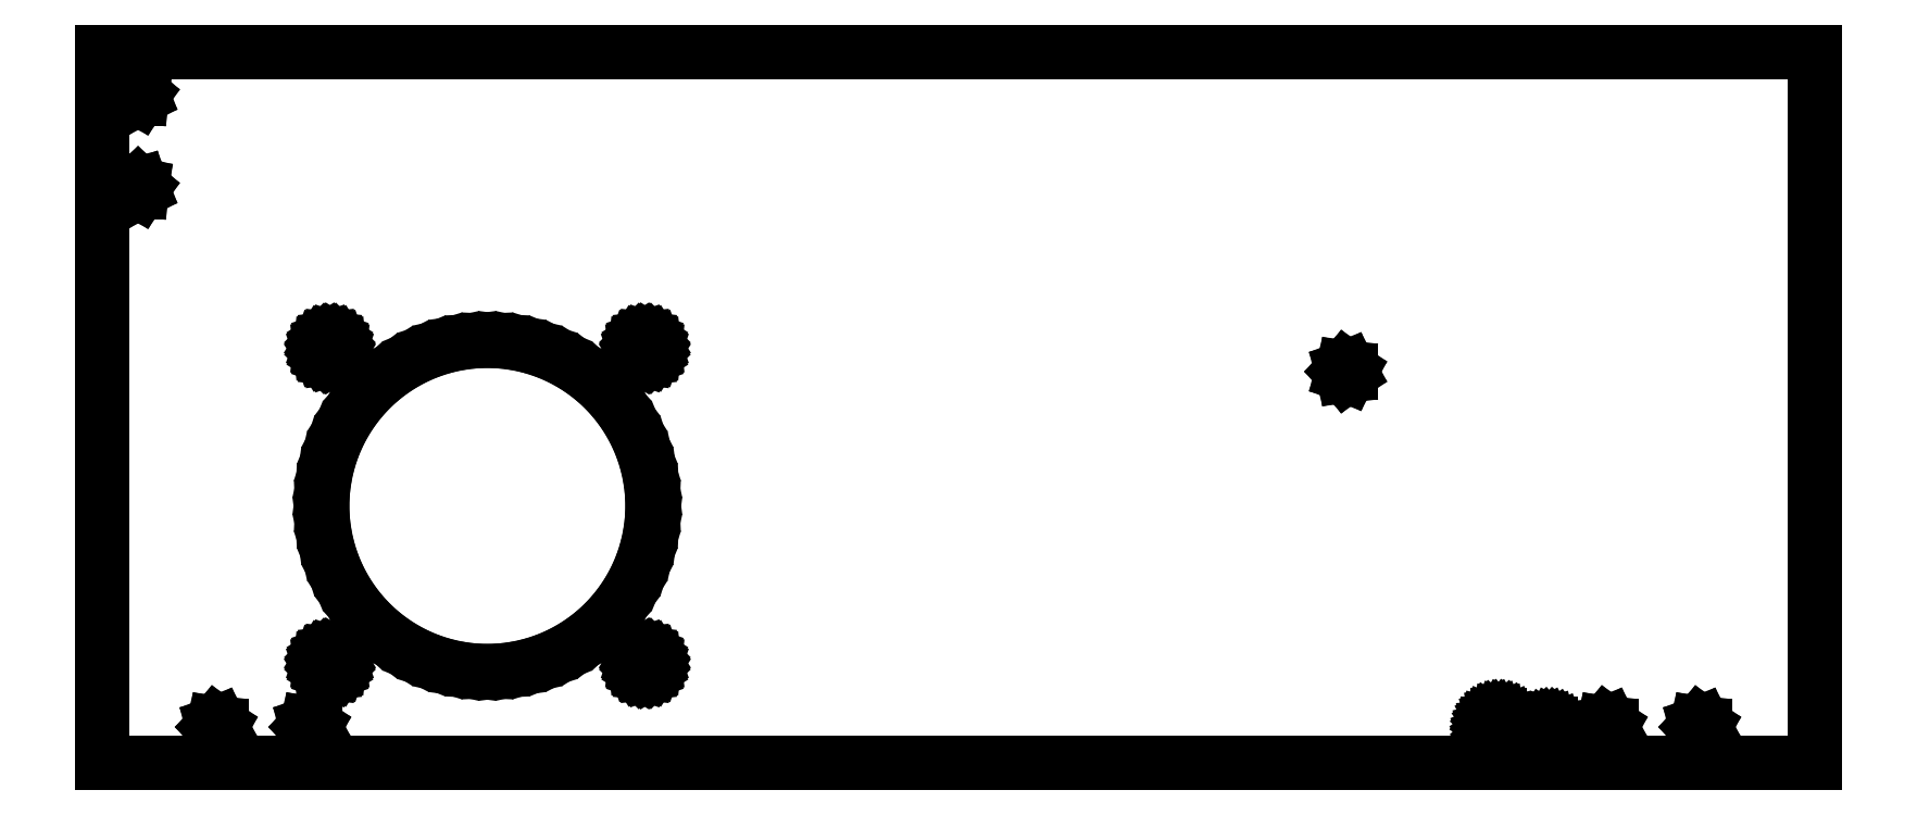
<metadata>
{"format":"dxf","ext":"dxf","renderer":"ezdxf+matplotlib","layout":"modelspace","background":"white","min_lineweight":24,"dpi":150}
</metadata>
<code>
0
SECTION
2
ENTITIES
0
LINE
8
0
10
0
11
0
20
0
21
161.5
0
LINE
8
0
10
0
11
389
20
161.5
21
161.5
0
LINE
8
0
10
389
11
389
20
161.5
21
0
0
LINE
8
0
10
389
11
0
20
0
21
0
0
LINE
8
0
10
7.207
11
7.377
20
130.7
21
131.1
0
LINE
8
0
10
7.377
11
7.735
20
131.1
21
131.5
0
LINE
8
0
10
7.735
11
8.2
20
131.5
21
131.6
0
LINE
8
0
10
8.2
11
8.665
20
131.6
21
131.5
0
LINE
8
0
10
8.665
11
9.023
20
131.5
21
131.1
0
LINE
8
0
10
9.023
11
9.193
20
131.1
21
130.7
0
LINE
8
0
10
9.193
11
9.135
20
130.7
21
130.2
0
LINE
8
0
10
9.135
11
8.863
20
130.2
21
129.8
0
LINE
8
0
10
8.863
11
8.439
20
129.8
21
129.6
0
LINE
8
0
10
8.439
11
7.961
20
129.6
21
129.6
0
LINE
8
0
10
7.961
11
7.537
20
129.6
21
129.8
0
LINE
8
0
10
7.537
11
7.265
20
129.8
21
130.2
0
LINE
8
0
10
7.265
11
7.207
20
130.2
21
130.7
0
LINE
8
0
10
7.207
11
7.377
20
151.9
21
152.4
0
LINE
8
0
10
7.377
11
7.735
20
152.4
21
152.7
0
LINE
8
0
10
7.735
11
8.2
20
152.7
21
152.8
0
LINE
8
0
10
8.2
11
8.665
20
152.8
21
152.7
0
LINE
8
0
10
8.665
11
9.023
20
152.7
21
152.4
0
LINE
8
0
10
9.023
11
9.193
20
152.4
21
151.9
0
LINE
8
0
10
9.193
11
9.135
20
151.9
21
151.4
0
LINE
8
0
10
9.135
11
8.863
20
151.4
21
151.1
0
LINE
8
0
10
8.863
11
8.439
20
151.1
21
150.8
0
LINE
8
0
10
8.439
11
7.961
20
150.8
21
150.8
0
LINE
8
0
10
7.961
11
7.537
20
150.8
21
151.1
0
LINE
8
0
10
7.537
11
7.265
20
151.1
21
151.4
0
LINE
8
0
10
7.265
11
7.207
20
151.4
21
151.9
0
LINE
8
0
10
25.1
11
25.21
20
8.2
21
8.665
0
LINE
8
0
10
25.21
11
25.53
20
8.665
21
9.023
0
LINE
8
0
10
25.53
11
25.98
20
9.023
21
9.193
0
LINE
8
0
10
25.98
11
26.45
20
9.193
21
9.135
0
LINE
8
0
10
26.45
11
26.85
20
9.135
21
8.863
0
LINE
8
0
10
26.85
11
27.07
20
8.863
21
8.439
0
LINE
8
0
10
27.07
11
27.07
20
8.439
21
7.961
0
LINE
8
0
10
27.07
11
26.85
20
7.961
21
7.537
0
LINE
8
0
10
26.85
11
26.45
20
7.537
21
7.265
0
LINE
8
0
10
26.45
11
25.98
20
7.265
21
7.207
0
LINE
8
0
10
25.98
11
25.53
20
7.207
21
7.377
0
LINE
8
0
10
25.53
11
25.21
20
7.377
21
7.735
0
LINE
8
0
10
25.21
11
25.1
20
7.735
21
8.2
0
LINE
8
0
10
46.32
11
46.44
20
8.2
21
8.665
0
LINE
8
0
10
46.44
11
46.75
20
8.665
21
9.023
0
LINE
8
0
10
46.75
11
47.2
20
9.023
21
9.193
0
LINE
8
0
10
47.2
11
47.67
20
9.193
21
9.135
0
LINE
8
0
10
47.67
11
48.07
20
9.135
21
8.863
0
LINE
8
0
10
48.07
11
48.29
20
8.863
21
8.439
0
LINE
8
0
10
48.29
11
48.29
20
8.439
21
7.961
0
LINE
8
0
10
48.29
11
48.07
20
7.961
21
7.537
0
LINE
8
0
10
48.07
11
47.67
20
7.537
21
7.265
0
LINE
8
0
10
47.67
11
47.2
20
7.265
21
7.207
0
LINE
8
0
10
47.2
11
46.75
20
7.207
21
7.377
0
LINE
8
0
10
46.75
11
46.44
20
7.377
21
7.735
0
LINE
8
0
10
46.44
11
46.32
20
7.735
21
8.2
0
LINE
8
0
10
49.55
11
49.6
20
22.65
21
23.14
0
LINE
8
0
10
49.6
11
49.77
20
23.14
21
23.61
0
LINE
8
0
10
49.77
11
50.03
20
23.61
21
24.02
0
LINE
8
0
10
50.03
11
50.38
20
24.02
21
24.37
0
LINE
8
0
10
50.38
11
50.8
20
24.37
21
24.63
0
LINE
8
0
10
50.8
11
51.26
20
24.63
21
24.8
0
LINE
8
0
10
51.26
11
51.75
20
24.8
21
24.85
0
LINE
8
0
10
51.75
11
52.24
20
24.85
21
24.8
0
LINE
8
0
10
52.24
11
52.7
20
24.8
21
24.63
0
LINE
8
0
10
52.7
11
53.12
20
24.63
21
24.37
0
LINE
8
0
10
53.12
11
53.47
20
24.37
21
24.02
0
LINE
8
0
10
53.47
11
53.73
20
24.02
21
23.61
0
LINE
8
0
10
53.73
11
53.9
20
23.61
21
23.14
0
LINE
8
0
10
53.9
11
53.95
20
23.14
21
22.65
0
LINE
8
0
10
53.95
11
53.9
20
22.65
21
22.16
0
LINE
8
0
10
53.9
11
53.73
20
22.16
21
21.7
0
LINE
8
0
10
53.73
11
53.47
20
21.7
21
21.28
0
LINE
8
0
10
53.47
11
53.12
20
21.28
21
20.93
0
LINE
8
0
10
53.12
11
52.7
20
20.93
21
20.67
0
LINE
8
0
10
52.7
11
52.24
20
20.67
21
20.5
0
LINE
8
0
10
52.24
11
51.75
20
20.5
21
20.45
0
LINE
8
0
10
51.75
11
51.26
20
20.45
21
20.5
0
LINE
8
0
10
51.26
11
50.8
20
20.5
21
20.67
0
LINE
8
0
10
50.8
11
50.38
20
20.67
21
20.93
0
LINE
8
0
10
50.38
11
50.03
20
20.93
21
21.28
0
LINE
8
0
10
50.03
11
49.77
20
21.28
21
21.7
0
LINE
8
0
10
49.77
11
49.6
20
21.7
21
22.16
0
LINE
8
0
10
49.6
11
49.55
20
22.16
21
22.65
0
LINE
8
0
10
49.55
11
49.6
20
94.15
21
94.64
0
LINE
8
0
10
49.6
11
49.77
20
94.64
21
95.11
0
LINE
8
0
10
49.77
11
50.03
20
95.11
21
95.52
0
LINE
8
0
10
50.03
11
50.38
20
95.52
21
95.87
0
LINE
8
0
10
50.38
11
50.8
20
95.87
21
96.13
0
LINE
8
0
10
50.8
11
51.26
20
96.13
21
96.3
0
LINE
8
0
10
51.26
11
51.75
20
96.3
21
96.35
0
LINE
8
0
10
51.75
11
52.24
20
96.35
21
96.3
0
LINE
8
0
10
52.24
11
52.7
20
96.3
21
96.13
0
LINE
8
0
10
52.7
11
53.12
20
96.13
21
95.87
0
LINE
8
0
10
53.12
11
53.47
20
95.87
21
95.52
0
LINE
8
0
10
53.47
11
53.73
20
95.52
21
95.11
0
LINE
8
0
10
53.73
11
53.9
20
95.11
21
94.64
0
LINE
8
0
10
53.9
11
53.95
20
94.64
21
94.15
0
LINE
8
0
10
53.95
11
53.9
20
94.15
21
93.66
0
LINE
8
0
10
53.9
11
53.73
20
93.66
21
93.19
0
LINE
8
0
10
53.73
11
53.47
20
93.19
21
92.78
0
LINE
8
0
10
53.47
11
53.12
20
92.78
21
92.43
0
LINE
8
0
10
53.12
11
52.7
20
92.43
21
92.17
0
LINE
8
0
10
52.7
11
52.24
20
92.17
21
92
0
LINE
8
0
10
52.24
11
51.75
20
92
21
91.95
0
LINE
8
0
10
51.75
11
51.26
20
91.95
21
92
0
LINE
8
0
10
51.26
11
50.8
20
92
21
92.17
0
LINE
8
0
10
50.8
11
50.38
20
92.17
21
92.43
0
LINE
8
0
10
50.38
11
50.03
20
92.43
21
92.78
0
LINE
8
0
10
50.03
11
49.77
20
92.78
21
93.19
0
LINE
8
0
10
49.77
11
49.6
20
93.19
21
93.66
0
LINE
8
0
10
49.6
11
49.55
20
93.66
21
94.15
0
LINE
8
0
10
50
11
50.14
20
58.4
21
61.67
0
LINE
8
0
10
50.14
11
50.57
20
61.67
21
64.91
0
LINE
8
0
10
50.57
11
51.28
20
64.91
21
68.11
0
LINE
8
0
10
51.28
11
52.26
20
68.11
21
71.23
0
LINE
8
0
10
52.26
11
53.51
20
71.23
21
74.25
0
LINE
8
0
10
53.51
11
55.02
20
74.25
21
77.15
0
LINE
8
0
10
55.02
11
56.78
20
77.15
21
79.91
0
LINE
8
0
10
56.78
11
58.77
20
79.91
21
82.5
0
LINE
8
0
10
58.77
11
60.98
20
82.5
21
84.92
0
LINE
8
0
10
60.98
11
63.4
20
84.92
21
87.13
0
LINE
8
0
10
63.4
11
65.99
20
87.13
21
89.12
0
LINE
8
0
10
65.99
11
68.75
20
89.12
21
90.88
0
LINE
8
0
10
68.75
11
71.65
20
90.88
21
92.39
0
LINE
8
0
10
71.65
11
74.67
20
92.39
21
93.64
0
LINE
8
0
10
74.67
11
77.79
20
93.64
21
94.62
0
LINE
8
0
10
77.79
11
80.99
20
94.62
21
95.33
0
LINE
8
0
10
80.99
11
84.23
20
95.33
21
95.76
0
LINE
8
0
10
84.23
11
87.5
20
95.76
21
95.9
0
LINE
8
0
10
87.5
11
90.77
20
95.9
21
95.76
0
LINE
8
0
10
90.77
11
94.01
20
95.76
21
95.33
0
LINE
8
0
10
94.01
11
97.21
20
95.33
21
94.62
0
LINE
8
0
10
97.21
11
100.3
20
94.62
21
93.64
0
LINE
8
0
10
100.3
11
103.3
20
93.64
21
92.39
0
LINE
8
0
10
103.3
11
106.2
20
92.39
21
90.88
0
LINE
8
0
10
106.2
11
109
20
90.88
21
89.12
0
LINE
8
0
10
109
11
111.6
20
89.12
21
87.13
0
LINE
8
0
10
111.6
11
114
20
87.13
21
84.92
0
LINE
8
0
10
114
11
116.2
20
84.92
21
82.5
0
LINE
8
0
10
116.2
11
118.2
20
82.5
21
79.91
0
LINE
8
0
10
118.2
11
120
20
79.91
21
77.15
0
LINE
8
0
10
120
11
121.5
20
77.15
21
74.25
0
LINE
8
0
10
121.5
11
122.7
20
74.25
21
71.23
0
LINE
8
0
10
122.7
11
123.7
20
71.23
21
68.11
0
LINE
8
0
10
123.7
11
124.4
20
68.11
21
64.91
0
LINE
8
0
10
124.4
11
124.9
20
64.91
21
61.67
0
LINE
8
0
10
124.9
11
125
20
61.67
21
58.4
0
LINE
8
0
10
125
11
124.9
20
58.4
21
55.13
0
LINE
8
0
10
124.9
11
124.4
20
55.13
21
51.89
0
LINE
8
0
10
124.4
11
123.7
20
51.89
21
48.69
0
LINE
8
0
10
123.7
11
122.7
20
48.69
21
45.57
0
LINE
8
0
10
122.7
11
121.5
20
45.57
21
42.55
0
LINE
8
0
10
121.5
11
120
20
42.55
21
39.65
0
LINE
8
0
10
120
11
118.2
20
39.65
21
36.89
0
LINE
8
0
10
118.2
11
116.2
20
36.89
21
34.3
0
LINE
8
0
10
116.2
11
114
20
34.3
21
31.88
0
LINE
8
0
10
114
11
111.6
20
31.88
21
29.67
0
LINE
8
0
10
111.6
11
109
20
29.67
21
27.68
0
LINE
8
0
10
109
11
106.2
20
27.68
21
25.92
0
LINE
8
0
10
106.2
11
103.3
20
25.92
21
24.41
0
LINE
8
0
10
103.3
11
100.3
20
24.41
21
23.16
0
LINE
8
0
10
100.3
11
97.21
20
23.16
21
22.18
0
LINE
8
0
10
97.21
11
94.01
20
22.18
21
21.47
0
LINE
8
0
10
94.01
11
90.77
20
21.47
21
21.04
0
LINE
8
0
10
90.77
11
87.5
20
21.04
21
20.9
0
LINE
8
0
10
87.5
11
84.23
20
20.9
21
21.04
0
LINE
8
0
10
84.23
11
80.99
20
21.04
21
21.47
0
LINE
8
0
10
80.99
11
77.79
20
21.47
21
22.18
0
LINE
8
0
10
77.79
11
74.67
20
22.18
21
23.16
0
LINE
8
0
10
74.67
11
71.65
20
23.16
21
24.41
0
LINE
8
0
10
71.65
11
68.75
20
24.41
21
25.92
0
LINE
8
0
10
68.75
11
65.99
20
25.92
21
27.68
0
LINE
8
0
10
65.99
11
63.4
20
27.68
21
29.67
0
LINE
8
0
10
63.4
11
60.98
20
29.67
21
31.88
0
LINE
8
0
10
60.98
11
58.77
20
31.88
21
34.3
0
LINE
8
0
10
58.77
11
56.78
20
34.3
21
36.89
0
LINE
8
0
10
56.78
11
55.02
20
36.89
21
39.65
0
LINE
8
0
10
55.02
11
53.51
20
39.65
21
42.55
0
LINE
8
0
10
53.51
11
52.26
20
42.55
21
45.57
0
LINE
8
0
10
52.26
11
51.28
20
45.57
21
48.69
0
LINE
8
0
10
51.28
11
50.57
20
48.69
21
51.89
0
LINE
8
0
10
50.57
11
50.14
20
51.89
21
55.13
0
LINE
8
0
10
50.14
11
50
20
55.13
21
58.4
0
LINE
8
0
10
121
11
121.1
20
22.65
21
23.14
0
LINE
8
0
10
121.1
11
121.3
20
23.14
21
23.61
0
LINE
8
0
10
121.3
11
121.5
20
23.61
21
24.02
0
LINE
8
0
10
121.5
11
121.9
20
24.02
21
24.37
0
LINE
8
0
10
121.9
11
122.3
20
24.37
21
24.63
0
LINE
8
0
10
122.3
11
122.8
20
24.63
21
24.8
0
LINE
8
0
10
122.8
11
123.2
20
24.8
21
24.85
0
LINE
8
0
10
123.2
11
123.7
20
24.85
21
24.8
0
LINE
8
0
10
123.7
11
124.2
20
24.8
21
24.63
0
LINE
8
0
10
124.2
11
124.6
20
24.63
21
24.37
0
LINE
8
0
10
124.6
11
125
20
24.37
21
24.02
0
LINE
8
0
10
125
11
125.2
20
24.02
21
23.61
0
LINE
8
0
10
125.2
11
125.4
20
23.61
21
23.14
0
LINE
8
0
10
125.4
11
125.5
20
23.14
21
22.65
0
LINE
8
0
10
125.5
11
125.4
20
22.65
21
22.16
0
LINE
8
0
10
125.4
11
125.2
20
22.16
21
21.7
0
LINE
8
0
10
125.2
11
125
20
21.7
21
21.28
0
LINE
8
0
10
125
11
124.6
20
21.28
21
20.93
0
LINE
8
0
10
124.6
11
124.2
20
20.93
21
20.67
0
LINE
8
0
10
124.2
11
123.7
20
20.67
21
20.5
0
LINE
8
0
10
123.7
11
123.2
20
20.5
21
20.45
0
LINE
8
0
10
123.2
11
122.8
20
20.45
21
20.5
0
LINE
8
0
10
122.8
11
122.3
20
20.5
21
20.67
0
LINE
8
0
10
122.3
11
121.9
20
20.67
21
20.93
0
LINE
8
0
10
121.9
11
121.5
20
20.93
21
21.28
0
LINE
8
0
10
121.5
11
121.3
20
21.28
21
21.7
0
LINE
8
0
10
121.3
11
121.1
20
21.7
21
22.16
0
LINE
8
0
10
121.1
11
121
20
22.16
21
22.65
0
LINE
8
0
10
121
11
121.1
20
94.15
21
94.64
0
LINE
8
0
10
121.1
11
121.3
20
94.64
21
95.11
0
LINE
8
0
10
121.3
11
121.5
20
95.11
21
95.52
0
LINE
8
0
10
121.5
11
121.9
20
95.52
21
95.87
0
LINE
8
0
10
121.9
11
122.3
20
95.87
21
96.13
0
LINE
8
0
10
122.3
11
122.8
20
96.13
21
96.3
0
LINE
8
0
10
122.8
11
123.2
20
96.3
21
96.35
0
LINE
8
0
10
123.2
11
123.7
20
96.35
21
96.3
0
LINE
8
0
10
123.7
11
124.2
20
96.3
21
96.13
0
LINE
8
0
10
124.2
11
124.6
20
96.13
21
95.87
0
LINE
8
0
10
124.6
11
125
20
95.87
21
95.52
0
LINE
8
0
10
125
11
125.2
20
95.52
21
95.11
0
LINE
8
0
10
125.2
11
125.4
20
95.11
21
94.64
0
LINE
8
0
10
125.4
11
125.5
20
94.64
21
94.15
0
LINE
8
0
10
125.5
11
125.4
20
94.15
21
93.66
0
LINE
8
0
10
125.4
11
125.2
20
93.66
21
93.19
0
LINE
8
0
10
125.2
11
125
20
93.19
21
92.78
0
LINE
8
0
10
125
11
124.6
20
92.78
21
92.43
0
LINE
8
0
10
124.6
11
124.2
20
92.43
21
92.17
0
LINE
8
0
10
124.2
11
123.7
20
92.17
21
92
0
LINE
8
0
10
123.7
11
123.2
20
92
21
91.95
0
LINE
8
0
10
123.2
11
122.8
20
91.95
21
92
0
LINE
8
0
10
122.8
11
122.3
20
92
21
92.17
0
LINE
8
0
10
122.3
11
121.9
20
92.17
21
92.43
0
LINE
8
0
10
121.9
11
121.5
20
92.43
21
92.78
0
LINE
8
0
10
121.5
11
121.3
20
92.78
21
93.19
0
LINE
8
0
10
121.3
11
121.1
20
93.19
21
93.66
0
LINE
8
0
10
121.1
11
121
20
93.66
21
94.15
0
LINE
8
0
10
281.5
11
281.6
20
88.9
21
89.36
0
LINE
8
0
10
281.6
11
281.9
20
89.36
21
89.72
0
LINE
8
0
10
281.9
11
282.4
20
89.72
21
89.89
0
LINE
8
0
10
282.4
11
282.9
20
89.89
21
89.83
0
LINE
8
0
10
282.9
11
283.3
20
89.83
21
89.56
0
LINE
8
0
10
283.3
11
283.5
20
89.56
21
89.14
0
LINE
8
0
10
283.5
11
283.5
20
89.14
21
88.66
0
LINE
8
0
10
283.5
11
283.3
20
88.66
21
88.24
0
LINE
8
0
10
283.3
11
282.9
20
88.24
21
87.97
0
LINE
8
0
10
282.9
11
282.4
20
87.97
21
87.91
0
LINE
8
0
10
282.4
11
281.9
20
87.91
21
88.08
0
LINE
8
0
10
281.9
11
281.6
20
88.08
21
88.44
0
LINE
8
0
10
281.6
11
281.5
20
88.44
21
88.9
0
LINE
8
0
10
314.1
11
314.1
20
8
21
8.494
0
LINE
8
0
10
314.1
11
314.2
20
8.494
21
8.974
0
LINE
8
0
10
314.2
11
314.4
20
8.974
21
9.428
0
LINE
8
0
10
314.4
11
314.7
20
9.428
21
9.843
0
LINE
8
0
10
314.7
11
315
20
9.843
21
10.21
0
LINE
8
0
10
315
11
315.4
20
10.21
21
10.51
0
LINE
8
0
10
315.4
11
315.9
20
10.51
21
10.75
0
LINE
8
0
10
315.9
11
316.3
20
10.75
21
10.91
0
LINE
8
0
10
316.3
11
316.8
20
10.91
21
10.99
0
LINE
8
0
10
316.8
11
317.3
20
10.99
21
10.99
0
LINE
8
0
10
317.3
11
317.8
20
10.99
21
10.91
0
LINE
8
0
10
317.8
11
318.3
20
10.91
21
10.75
0
LINE
8
0
10
318.3
11
318.7
20
10.75
21
10.51
0
LINE
8
0
10
318.7
11
319.1
20
10.51
21
10.21
0
LINE
8
0
10
319.1
11
319.4
20
10.21
21
9.843
0
LINE
8
0
10
319.4
11
319.7
20
9.843
21
9.428
0
LINE
8
0
10
319.7
11
319.9
20
9.428
21
8.974
0
LINE
8
0
10
319.9
11
320
20
8.974
21
8.494
0
LINE
8
0
10
320
11
320.1
20
8.494
21
8
0
LINE
8
0
10
320.1
11
320
20
8
21
7.506
0
LINE
8
0
10
320
11
319.9
20
7.506
21
7.026
0
LINE
8
0
10
319.9
11
319.7
20
7.026
21
6.572
0
LINE
8
0
10
319.7
11
319.4
20
6.572
21
6.157
0
LINE
8
0
10
319.4
11
319.1
20
6.157
21
5.793
0
LINE
8
0
10
319.1
11
318.7
20
5.793
21
5.489
0
LINE
8
0
10
318.7
11
318.3
20
5.489
21
5.253
0
LINE
8
0
10
318.3
11
317.8
20
5.253
21
5.092
0
LINE
8
0
10
317.8
11
317.3
20
5.092
21
5.01
0
LINE
8
0
10
317.3
11
316.8
20
5.01
21
5.01
0
LINE
8
0
10
316.8
11
316.3
20
5.01
21
5.092
0
LINE
8
0
10
316.3
11
315.9
20
5.092
21
5.253
0
LINE
8
0
10
315.9
11
315.4
20
5.253
21
5.489
0
LINE
8
0
10
315.4
11
315
20
5.489
21
5.793
0
LINE
8
0
10
315
11
314.7
20
5.793
21
6.157
0
LINE
8
0
10
314.7
11
314.4
20
6.157
21
6.572
0
LINE
8
0
10
314.4
11
314.2
20
6.572
21
7.026
0
LINE
8
0
10
314.2
11
314.1
20
7.026
21
7.506
0
LINE
8
0
10
314.1
11
314.1
20
7.506
21
8
0
LINE
8
0
10
326.6
11
326.6
20
7
21
7.479
0
LINE
8
0
10
326.6
11
326.8
20
7.479
21
7.929
0
LINE
8
0
10
326.8
11
327.1
20
7.929
21
8.326
0
LINE
8
0
10
327.1
11
327.4
20
8.326
21
8.646
0
LINE
8
0
10
327.4
11
327.9
20
8.646
21
8.87
0
LINE
8
0
10
327.9
11
328.3
20
8.87
21
8.985
0
LINE
8
0
10
328.3
11
328.8
20
8.985
21
8.985
0
LINE
8
0
10
328.8
11
329.3
20
8.985
21
8.87
0
LINE
8
0
10
329.3
11
329.7
20
8.87
21
8.646
0
LINE
8
0
10
329.7
11
330.1
20
8.646
21
8.326
0
LINE
8
0
10
330.1
11
330.4
20
8.326
21
7.929
0
LINE
8
0
10
330.4
11
330.5
20
7.929
21
7.479
0
LINE
8
0
10
330.5
11
330.6
20
7.479
21
7
0
LINE
8
0
10
330.6
11
330.5
20
7
21
6.521
0
LINE
8
0
10
330.5
11
330.4
20
6.521
21
6.071
0
LINE
8
0
10
330.4
11
330.1
20
6.071
21
5.674
0
LINE
8
0
10
330.1
11
329.7
20
5.674
21
5.354
0
LINE
8
0
10
329.7
11
329.3
20
5.354
21
5.13
0
LINE
8
0
10
329.3
11
328.8
20
5.13
21
5.015
0
LINE
8
0
10
328.8
11
328.3
20
5.015
21
5.015
0
LINE
8
0
10
328.3
11
327.9
20
5.015
21
5.13
0
LINE
8
0
10
327.9
11
327.4
20
5.13
21
5.354
0
LINE
8
0
10
327.4
11
327.1
20
5.354
21
5.674
0
LINE
8
0
10
327.1
11
326.8
20
5.674
21
6.071
0
LINE
8
0
10
326.8
11
326.6
20
6.071
21
6.521
0
LINE
8
0
10
326.6
11
326.6
20
6.521
21
7
0
LINE
8
0
10
340.7
11
340.8
20
8.2
21
8.665
0
LINE
8
0
10
340.8
11
341.1
20
8.665
21
9.023
0
LINE
8
0
10
341.1
11
341.6
20
9.023
21
9.193
0
LINE
8
0
10
341.6
11
342
20
9.193
21
9.135
0
LINE
8
0
10
342
11
342.4
20
9.135
21
8.863
0
LINE
8
0
10
342.4
11
342.7
20
8.863
21
8.439
0
LINE
8
0
10
342.7
11
342.7
20
8.439
21
7.961
0
LINE
8
0
10
342.7
11
342.4
20
7.961
21
7.537
0
LINE
8
0
10
342.4
11
342
20
7.537
21
7.265
0
LINE
8
0
10
342
11
341.6
20
7.265
21
7.207
0
LINE
8
0
10
341.6
11
341.1
20
7.207
21
7.377
0
LINE
8
0
10
341.1
11
340.8
20
7.377
21
7.735
0
LINE
8
0
10
340.8
11
340.7
20
7.735
21
8.2
0
LINE
8
0
10
361.9
11
362
20
8.2
21
8.665
0
LINE
8
0
10
362
11
362.3
20
8.665
21
9.023
0
LINE
8
0
10
362.3
11
362.8
20
9.023
21
9.193
0
LINE
8
0
10
362.8
11
363.3
20
9.193
21
9.135
0
LINE
8
0
10
363.3
11
363.6
20
9.135
21
8.863
0
LINE
8
0
10
363.6
11
363.9
20
8.863
21
8.439
0
LINE
8
0
10
363.9
11
363.9
20
8.439
21
7.961
0
LINE
8
0
10
363.9
11
363.6
20
7.961
21
7.537
0
LINE
8
0
10
363.6
11
363.3
20
7.537
21
7.265
0
LINE
8
0
10
363.3
11
362.8
20
7.265
21
7.207
0
LINE
8
0
10
362.8
11
362.3
20
7.207
21
7.377
0
LINE
8
0
10
362.3
11
362
20
7.377
21
7.735
0
LINE
8
0
10
362
11
361.9
20
7.735
21
8.2
0
ENDSEC
0
EOF

</code>
